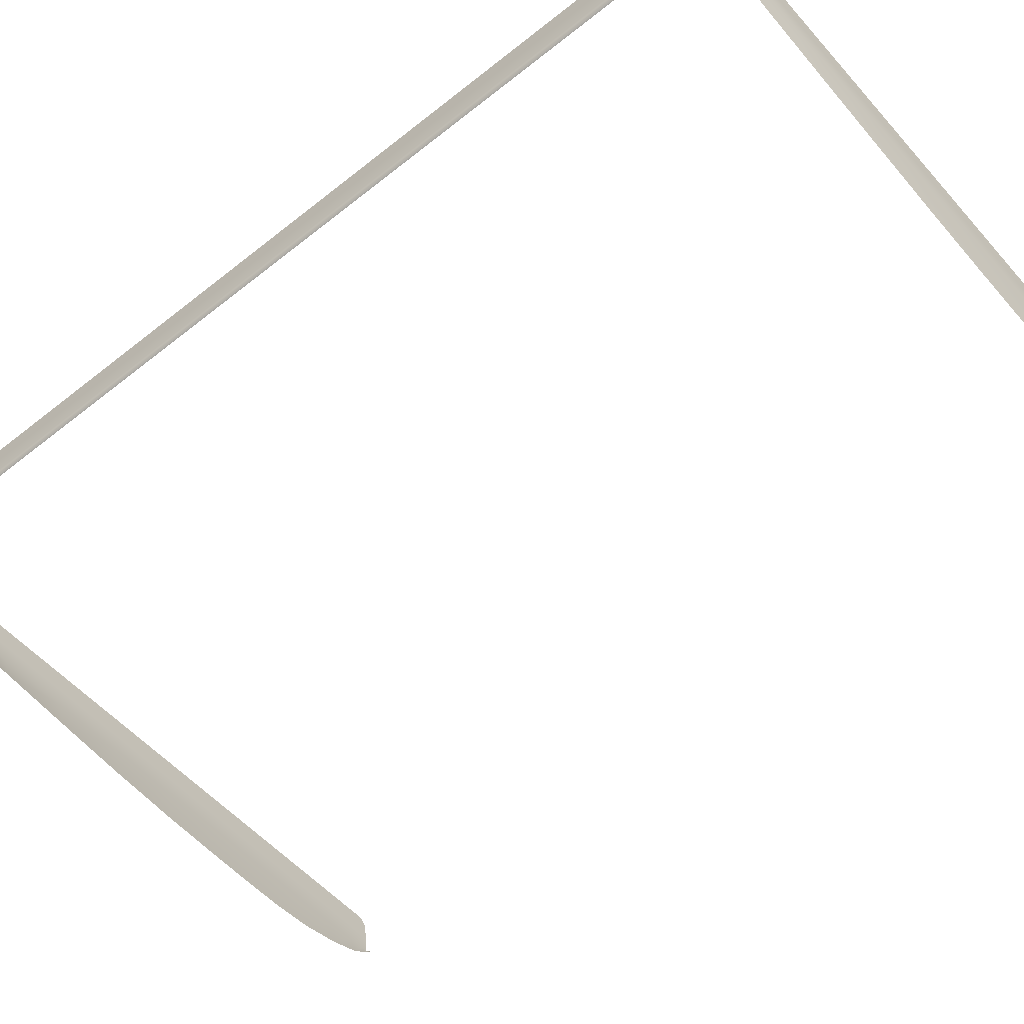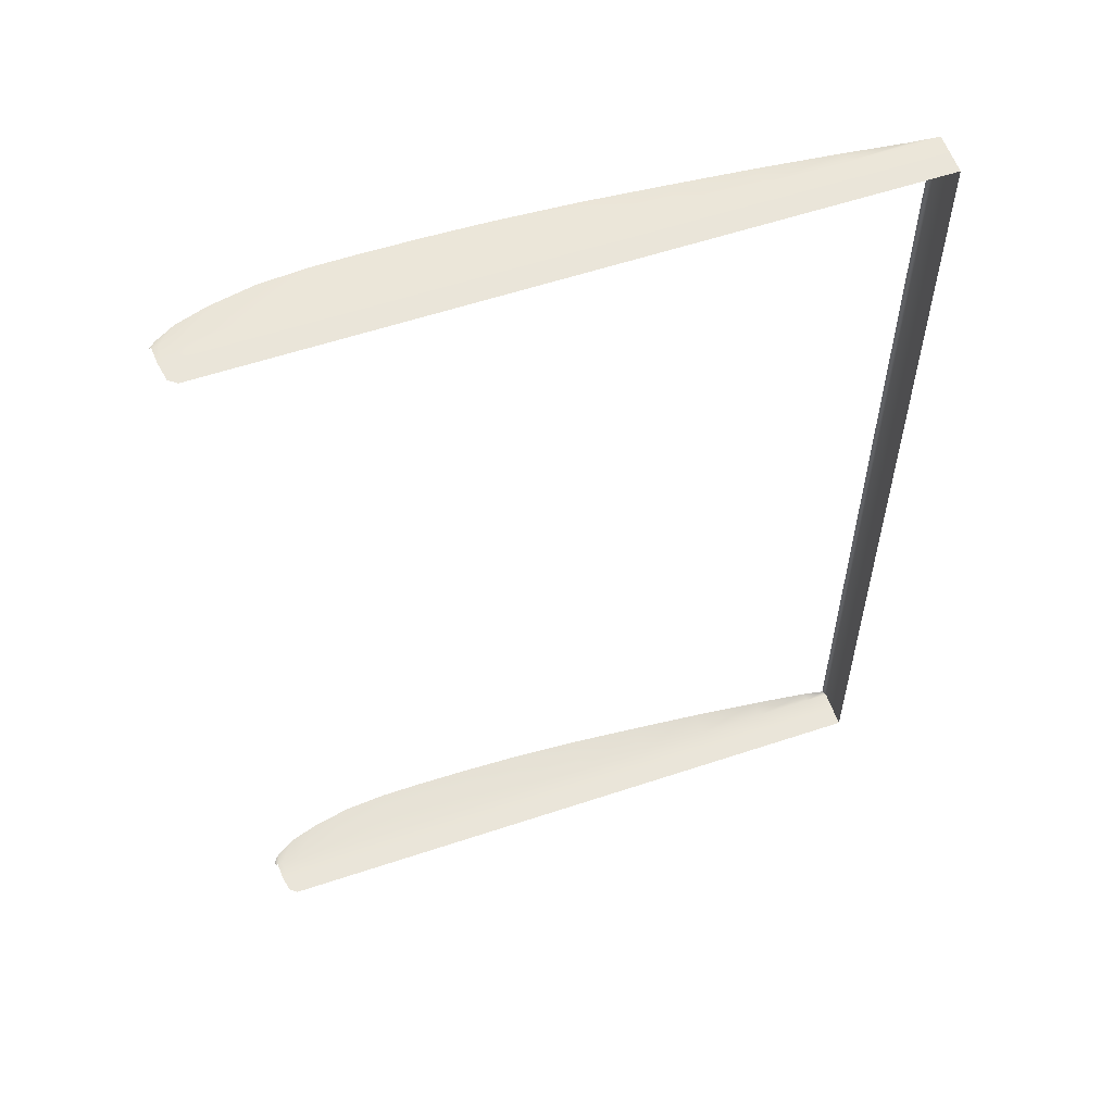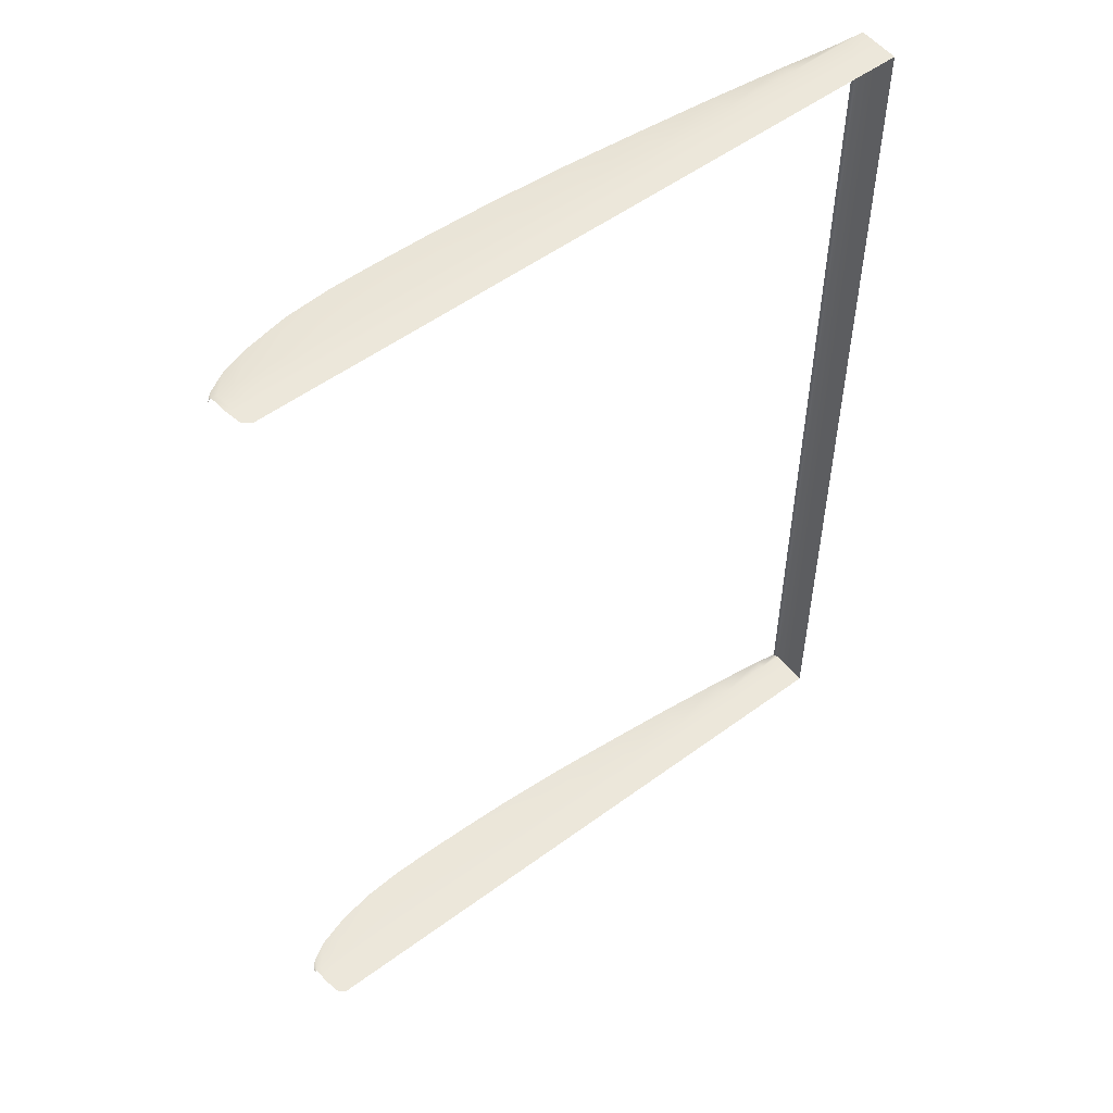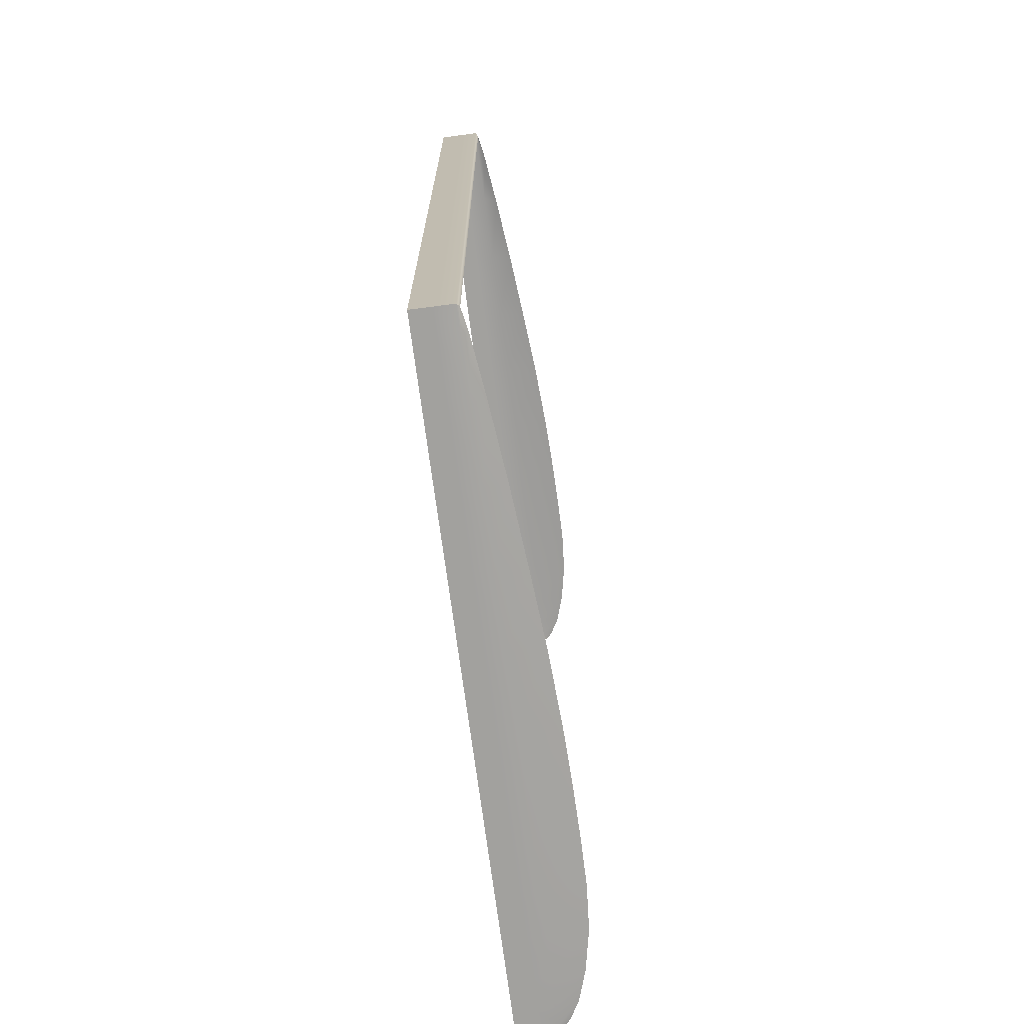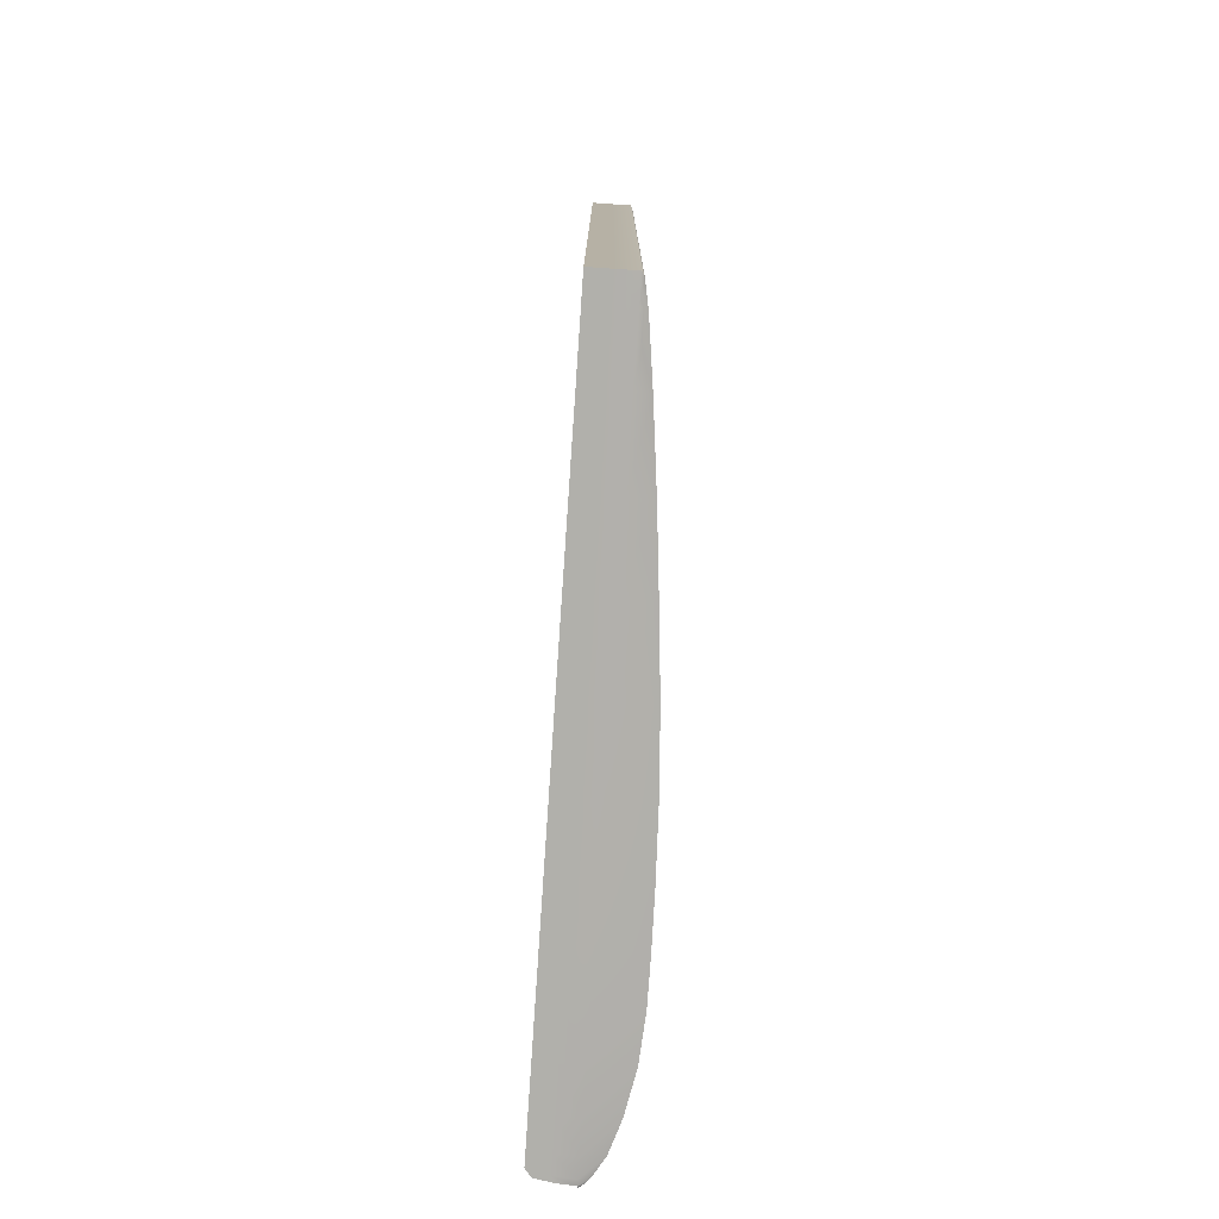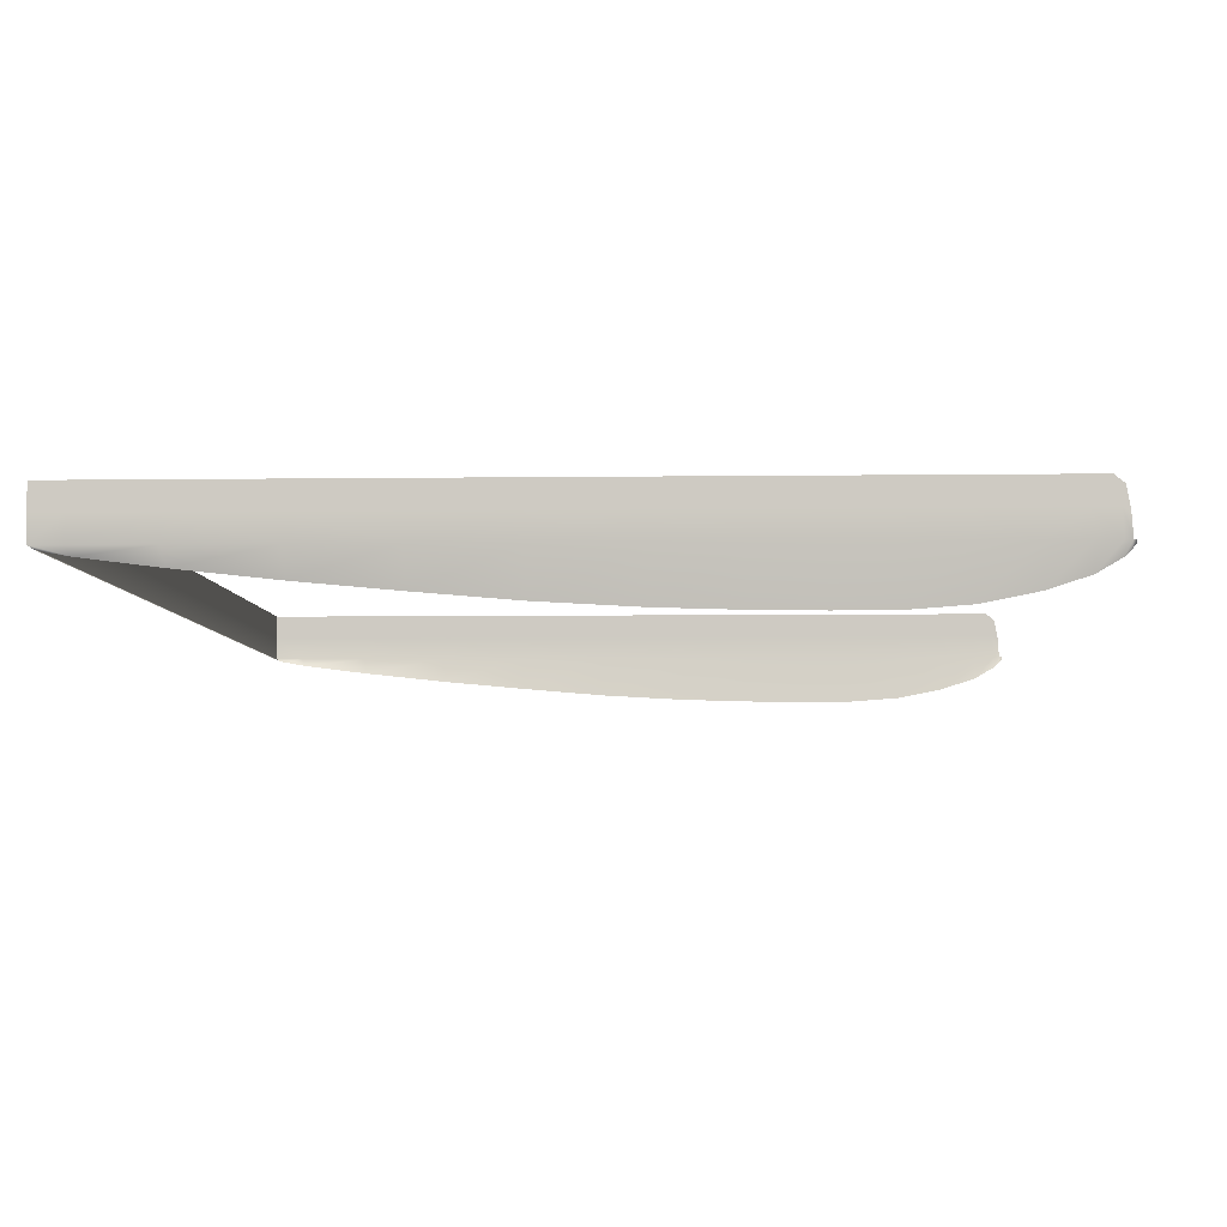
<metadata>
{"format":"obj","ext":"obj","renderer":"f3d","projection":"perspective","resolution":1024,"background":"white","views":[{"elev":-54.3,"azim":130.3,"up":"+Z"},{"elev":58.2,"azim":-19.0,"up":"+Y"},{"elev":53.7,"azim":-38.1,"up":"+Y"},{"elev":-72.0,"azim":97.5,"up":"+Y"},{"elev":-78.4,"azim":86.1,"up":"+Y"},{"elev":-5.0,"azim":-177.4,"up":"+Z"}]}
</metadata>
<code>
o MeshBookFront_23_1_GeomSubset_1
v 0.1039 -0.1555 0.01011
v 0.1039 0.1555 0.01011
v 0.1039 0.1555 0.01093
v 0.1039 -0.1555 0.01093
v -0.1099 0.1555 0.008181
v -0.1074 0.1555 0.01011
v -0.1086 0.1555 0.01093
v -0.1108 0.1555 0.009088
v -0.1074 -0.1555 0.01011
v -0.1099 -0.1555 0.008181
v -0.1086 -0.1555 0.01093
v -0.1108 -0.1555 0.009088
v -0.1112 -0.1555 -0.00267
v -0.1125 -0.1555 -0.00267
v -0.1125 0.1555 -0.00267
v -0.1112 0.1555 -0.00267
v -0.1121 -0.1555 0.003209
v -0.1121 0.1555 0.003209
v -0.1108 0.1555 0.002755
v -0.1108 -0.1555 0.002755
v -0.1123 -0.1555 0.000269
v -0.1123 0.1555 0.000269
v -0.111 0.1555 4.2e-05
v -0.111 -0.1555 4.2e-05
v -0.1114 -0.1555 0.006149
v -0.1114 0.1555 0.006149
v -0.1104 0.1555 0.005468
v -0.1104 -0.1555 0.005468
v -0.1095 0.1555 -0.00267
v 0.1039 0.1555 -0.00267
v 0.1039 -0.1555 -0.00267
v -0.1095 -0.1555 -0.00267
v -0.1091 0.1555 0.003718
v 0.1039 0.1555 0.003718
v 0.1039 -0.1555 0.003718
v -0.1091 -0.1555 0.003718
v -0.1095 -0.1538 -0.005884
v -0.1112 -0.1555 -0.00267
v -0.1095 0.1538 -0.005884
v -0.1112 0.1555 -0.00267
v 0.1025 -0.1538 -0.003485
v 0.1025 0.1538 -0.003485
v 0.1039 -0.1555 0.01011
v 0.1039 0.1555 0.01011
v -0.1074 0.1555 0.01011
v -0.1099 0.1555 0.008181
v -0.1099 -0.1555 0.008181
v -0.1074 -0.1555 0.01011
v -0.1108 0.1555 0.002755
v -0.1108 -0.1555 0.002755
v -0.03503 0.1555 0.01011
v -0.03612 0.1555 0.003718
v -0.03639 0.1555 -0.00267
v -0.03677 0.1538 -0.0158
v -0.03677 -0.1538 -0.0158
v -0.03639 -0.1555 -0.00267
v -0.03612 -0.1555 0.003718
v -0.03503 -0.1555 0.01011
v 0.03081 0.1555 0.01011
v 0.03027 0.1555 0.003718
v 0.03013 0.1555 -0.00267
v 0.02937 0.1538 -0.0119
v 0.02937 -0.1538 -0.0119
v 0.03013 -0.1555 -0.00267
v 0.03027 -0.1555 0.003718
v 0.03081 -0.1555 0.01011
v -0.01615 0.1555 0.01011
v -0.01706 0.1555 0.003718
v -0.01728 0.1555 -0.00267
v -0.01779 0.1538 -0.01523
v -0.01779 -0.1538 -0.01523
v -0.01728 -0.1555 -0.00267
v -0.01706 -0.1555 0.003718
v -0.01615 -0.1555 0.01011
v 0.007327 0.1555 0.01011
v 0.006603 0.1555 0.003718
v 0.006423 0.1555 -0.00267
v 0.005794 0.1538 -0.0139
v 0.005794 -0.1538 -0.0139
v 0.006423 -0.1555 -0.00267
v 0.006603 -0.1555 0.003718
v 0.007327 -0.1555 0.01011
v -0.09214 0.1555 0.01011
v -0.09365 0.1555 0.003718
v -0.09403 0.1555 -0.00267
v -0.09411 0.1538 -0.01231
v -0.09411 -0.1538 -0.01231
v -0.09403 -0.1555 -0.00267
v -0.09365 -0.1555 0.003718
v -0.09214 -0.1555 0.01011
v -0.07927 0.1555 0.01011
v -0.08068 0.1555 0.003718
v -0.08103 0.1555 -0.00267
v -0.08118 0.1538 -0.0149
v -0.08118 -0.1538 -0.0149
v -0.08103 -0.1555 -0.00267
v -0.08068 -0.1555 0.003718
v -0.07927 -0.1555 0.01011
v -0.06518 0.1555 0.01011
v -0.06648 0.1555 0.003718
v -0.06681 0.1555 -0.00267
v -0.06703 0.1538 -0.01594
v -0.06703 -0.1538 -0.01594
v -0.06681 -0.1555 -0.00267
v -0.06648 -0.1555 0.003718
v -0.06518 -0.1555 0.01011
v -0.05109 0.1555 0.01011
v -0.05228 0.1555 0.003718
v -0.05258 0.1555 -0.00267
v -0.05289 0.1538 -0.016
v -0.05289 -0.1538 -0.016
v -0.05258 -0.1555 -0.00267
v -0.05228 -0.1555 0.003718
v -0.05109 -0.1555 0.01011
v 0.05426 0.1555 0.01011
v 0.05399 0.1555 0.003718
v 0.05392 0.1555 -0.00267
v 0.05298 0.1538 -0.009728
v 0.05298 -0.1538 -0.009728
v 0.05392 -0.1555 -0.00267
v 0.05399 -0.1555 0.003718
v 0.05426 -0.1555 0.01011
v 0.07776 0.1555 0.01011
v 0.07762 0.1555 0.003718
v 0.07759 0.1555 -0.00267
v 0.07655 0.1538 -0.007179
v 0.07655 -0.1538 -0.007179
v 0.07759 -0.1555 -0.00267
v 0.07762 -0.1555 0.003718
v 0.07776 -0.1555 0.01011
v -0.111 -0.154 -0.00448
v -0.111 0.154 -0.00448
v -0.1116 -0.1552 -0.003181
v -0.1116 0.1552 -0.003181
v -0.1121 -0.1552 -0.003181
v -0.1121 0.1552 -0.003181
v -0.1018 0.1555 0.01011
v -0.1034 0.1555 0.003718
v -0.1038 0.1555 -0.00267
v -0.1038 0.1538 -0.009189
v -0.1038 -0.1538 -0.009189
v -0.1038 -0.1555 -0.00267
v -0.1034 -0.1555 0.003718
v -0.1018 -0.1555 0.01011
v -0.1119 -0.1541 -0.0033
v -0.1119 -0.1555 -0.00267
v -0.1119 0.1541 -0.0033
v -0.1119 0.1555 -0.00267
v 0.09632 0.1555 0.01011
v 0.09628 0.1555 0.003718
v 0.09627 0.1555 -0.00267
v 0.09516 0.1538 -0.004857
v 0.09516 -0.1538 -0.004857
v 0.09627 -0.1555 -0.00267
v 0.09628 -0.1555 0.003718
v 0.09632 -0.1555 0.01011
f 43 35 34 44
f 45 33 49 46
f 50 36 48 47
f 155 35 43 156
f 34 150 149 44
f 33 29 40 49
f 30 151 150 34
f 35 31 30 34
f 154 31 35 155
f 38 32 36 50
f 38 131 37 32
f 39 132 40 29
f 154 153 41 31
f 31 41 42 30
f 30 42 152 151
f 52 108 107 51
f 53 109 108 52
f 54 110 109 53
f 112 111 55 56
f 112 56 57 113
f 113 57 58 114
f 60 76 75 59
f 61 77 76 60
f 62 78 77 61
f 80 79 63 64
f 80 64 65 81
f 81 65 66 82
f 67 68 52 51
f 68 69 53 52
f 70 54 53 69
f 56 55 71 72
f 56 72 73 57
f 57 73 74 58
f 75 76 68 67
f 76 77 69 68
f 78 70 69 77
f 72 71 79 80
f 72 80 81 73
f 73 81 82 74
f 84 138 137 83
f 85 139 138 84
f 86 140 139 85
f 142 141 87 88
f 142 88 89 143
f 143 89 90 144
f 91 92 84 83
f 92 93 85 84
f 94 86 85 93
f 88 87 95 96
f 88 96 97 89
f 89 97 98 90
f 99 100 92 91
f 100 101 93 92
f 102 94 93 101
f 96 95 103 104
f 96 104 105 97
f 97 105 106 98
f 107 108 100 99
f 108 109 101 100
f 110 102 101 109
f 104 103 111 112
f 104 112 113 105
f 105 113 114 106
f 115 116 60 59
f 116 117 61 60
f 118 62 61 117
f 64 63 119 120
f 64 120 121 65
f 65 121 122 66
f 123 124 116 115
f 124 125 117 116
f 126 118 117 125
f 120 119 127 128
f 120 128 129 121
f 121 129 130 122
f 137 138 33 45
f 138 139 29 33
f 140 39 29 139
f 32 37 141 142
f 32 142 143 36
f 36 143 144 48
f 38 146 145 131
f 132 147 148 40
f 150 124 123 149
f 151 125 124 150
f 152 126 125 151
f 128 127 153 154
f 128 154 155 129
f 129 155 156 130

</code>
